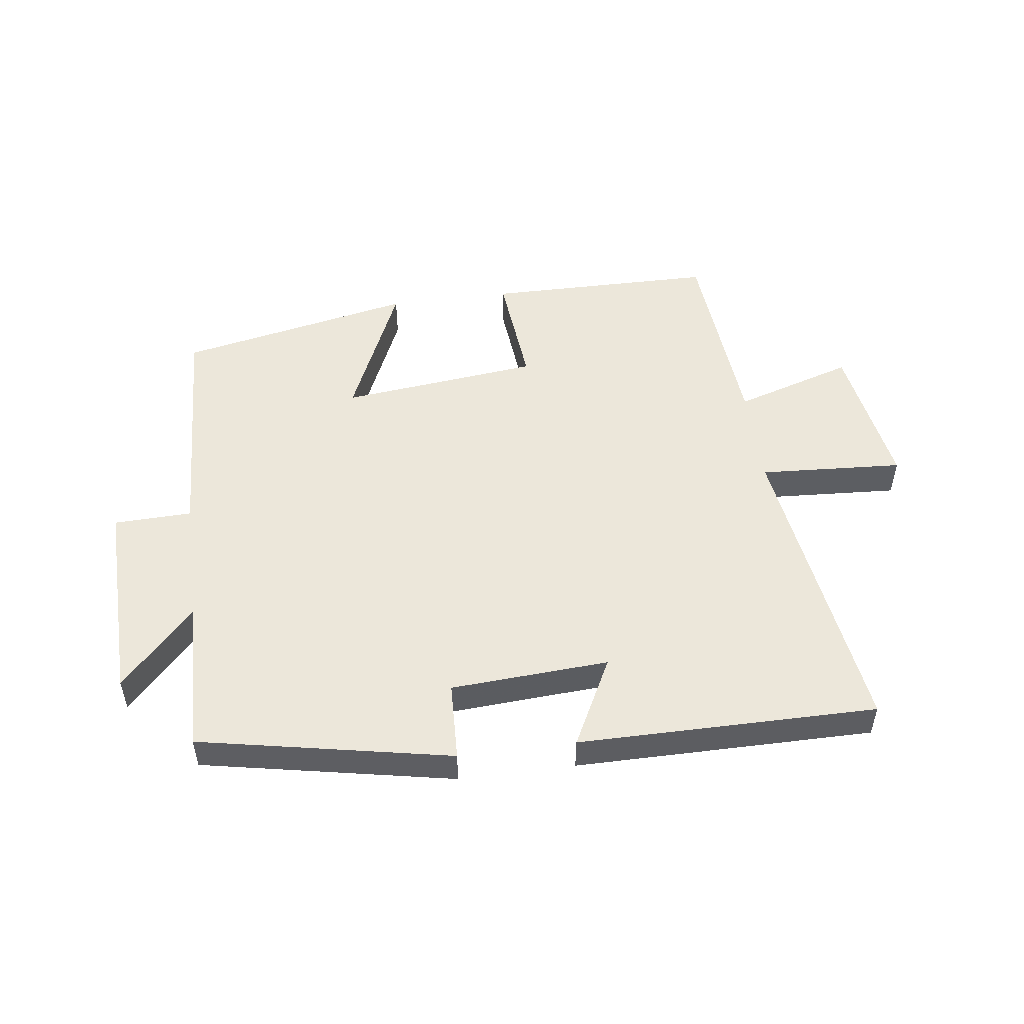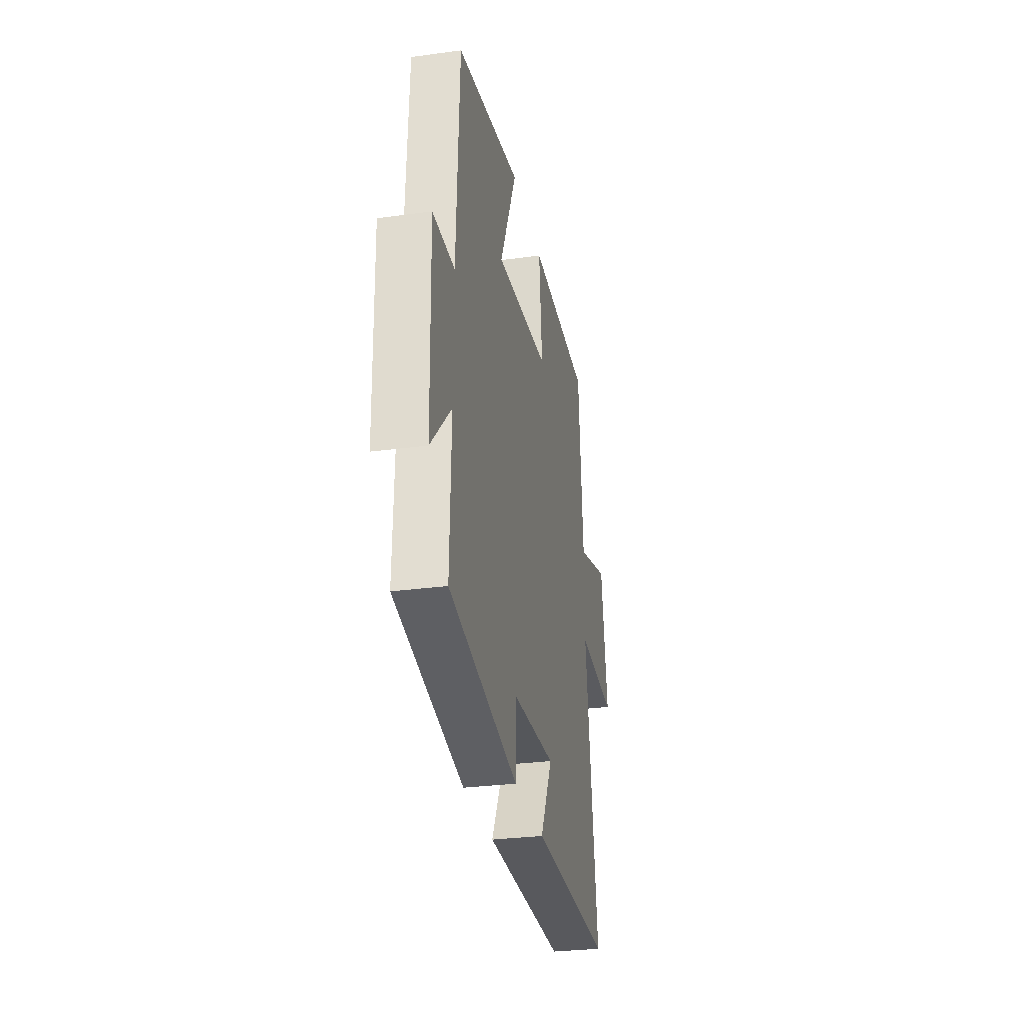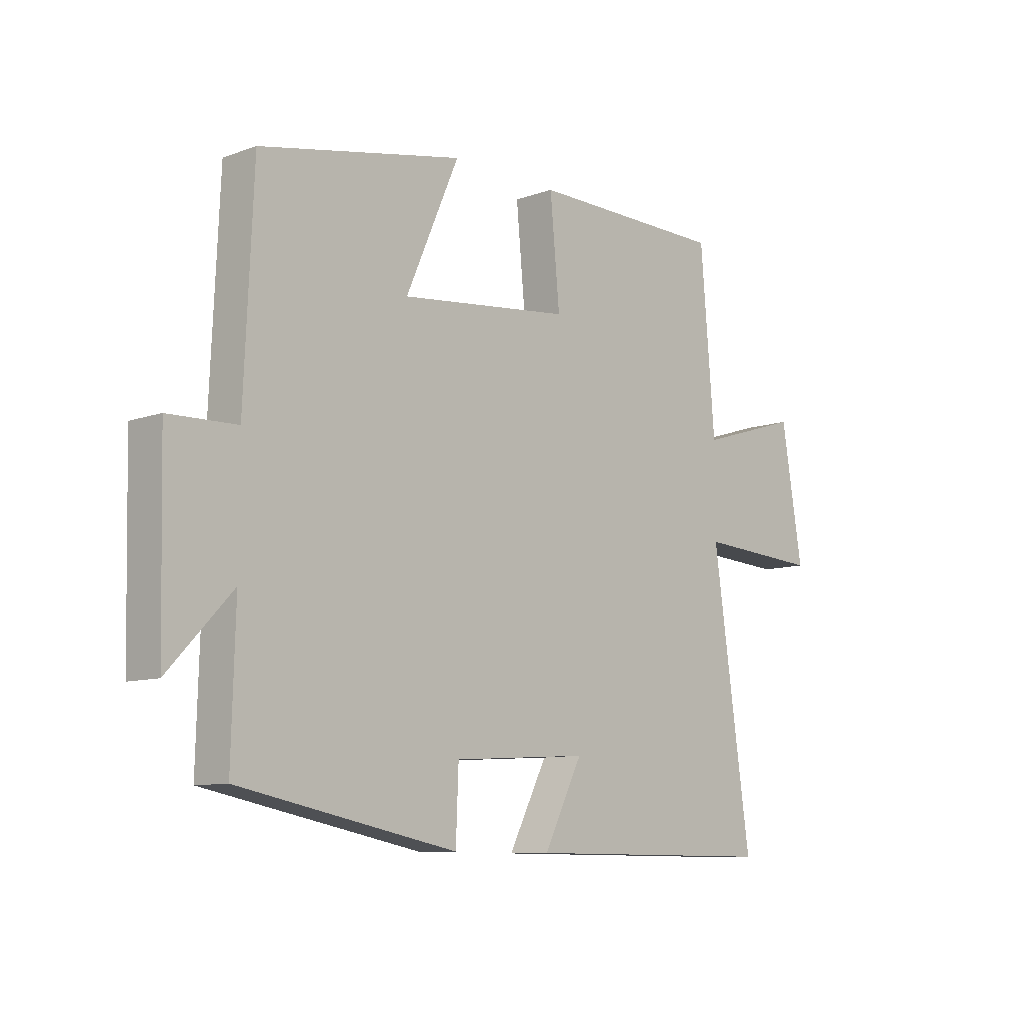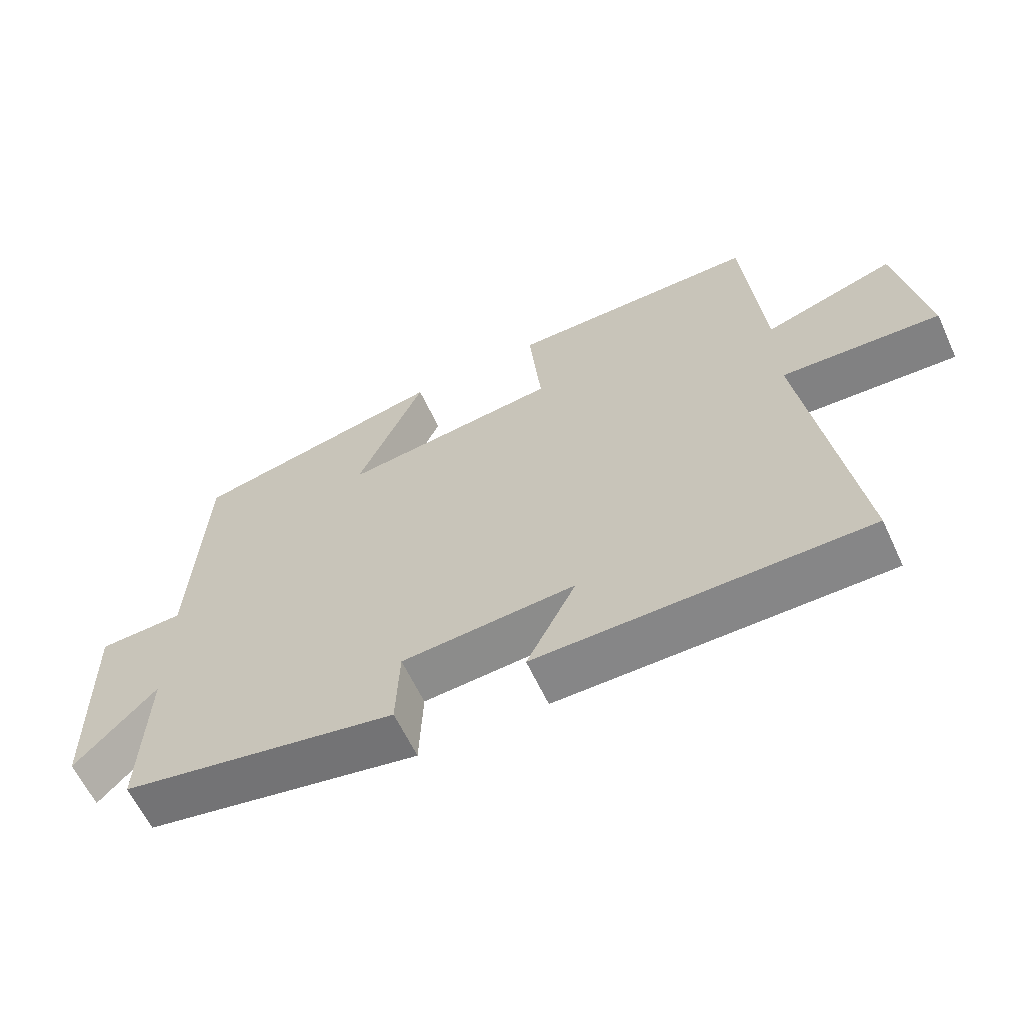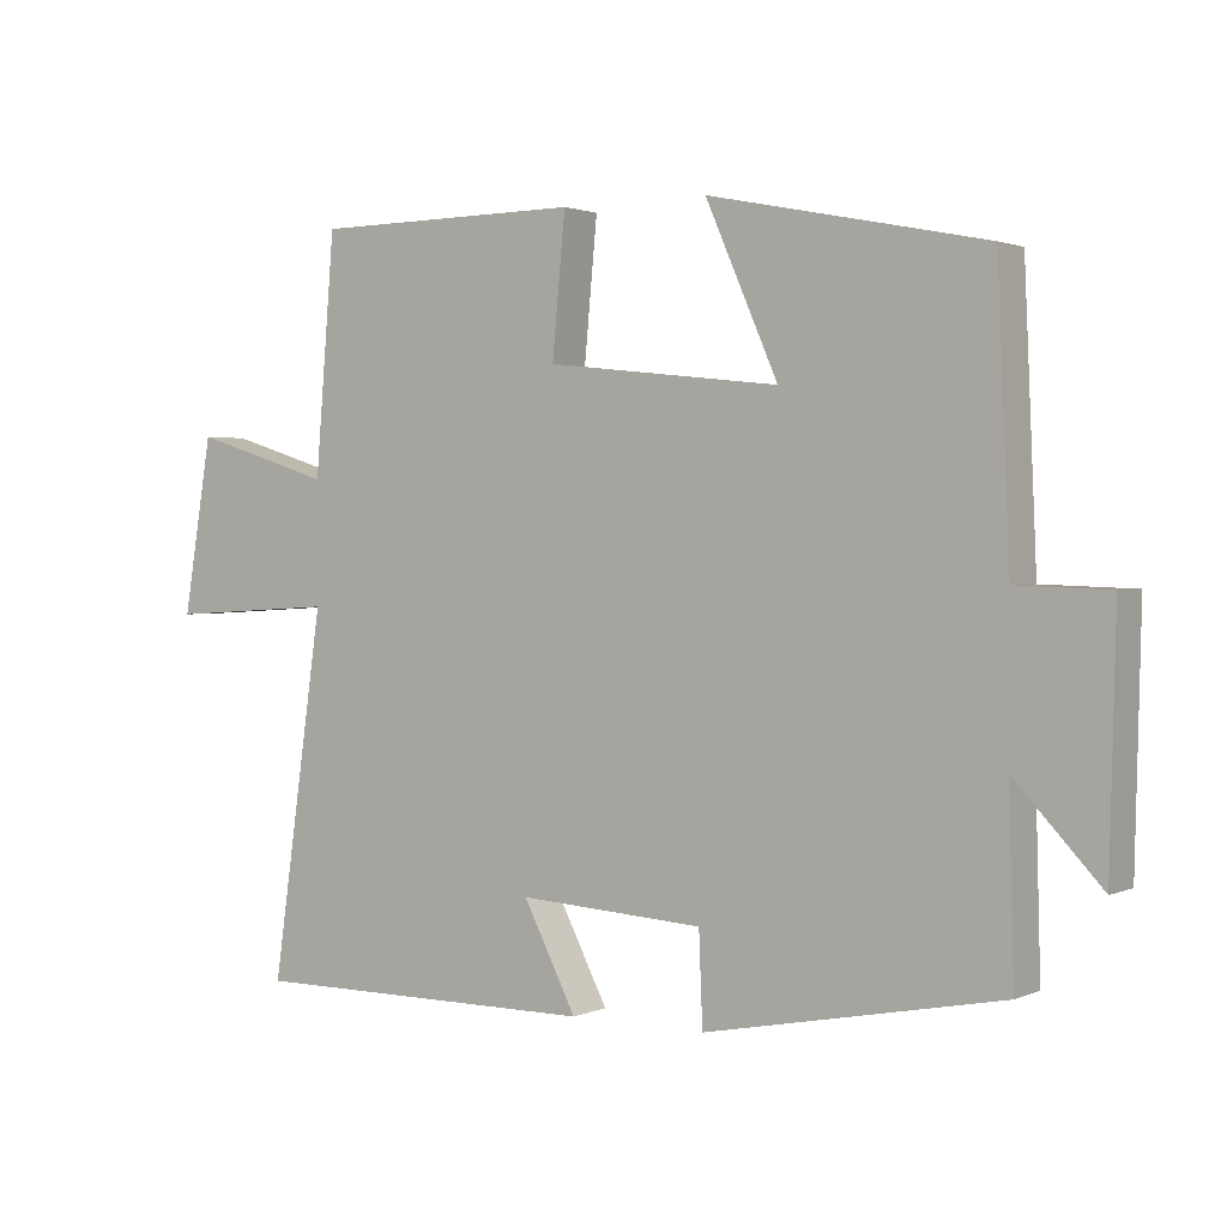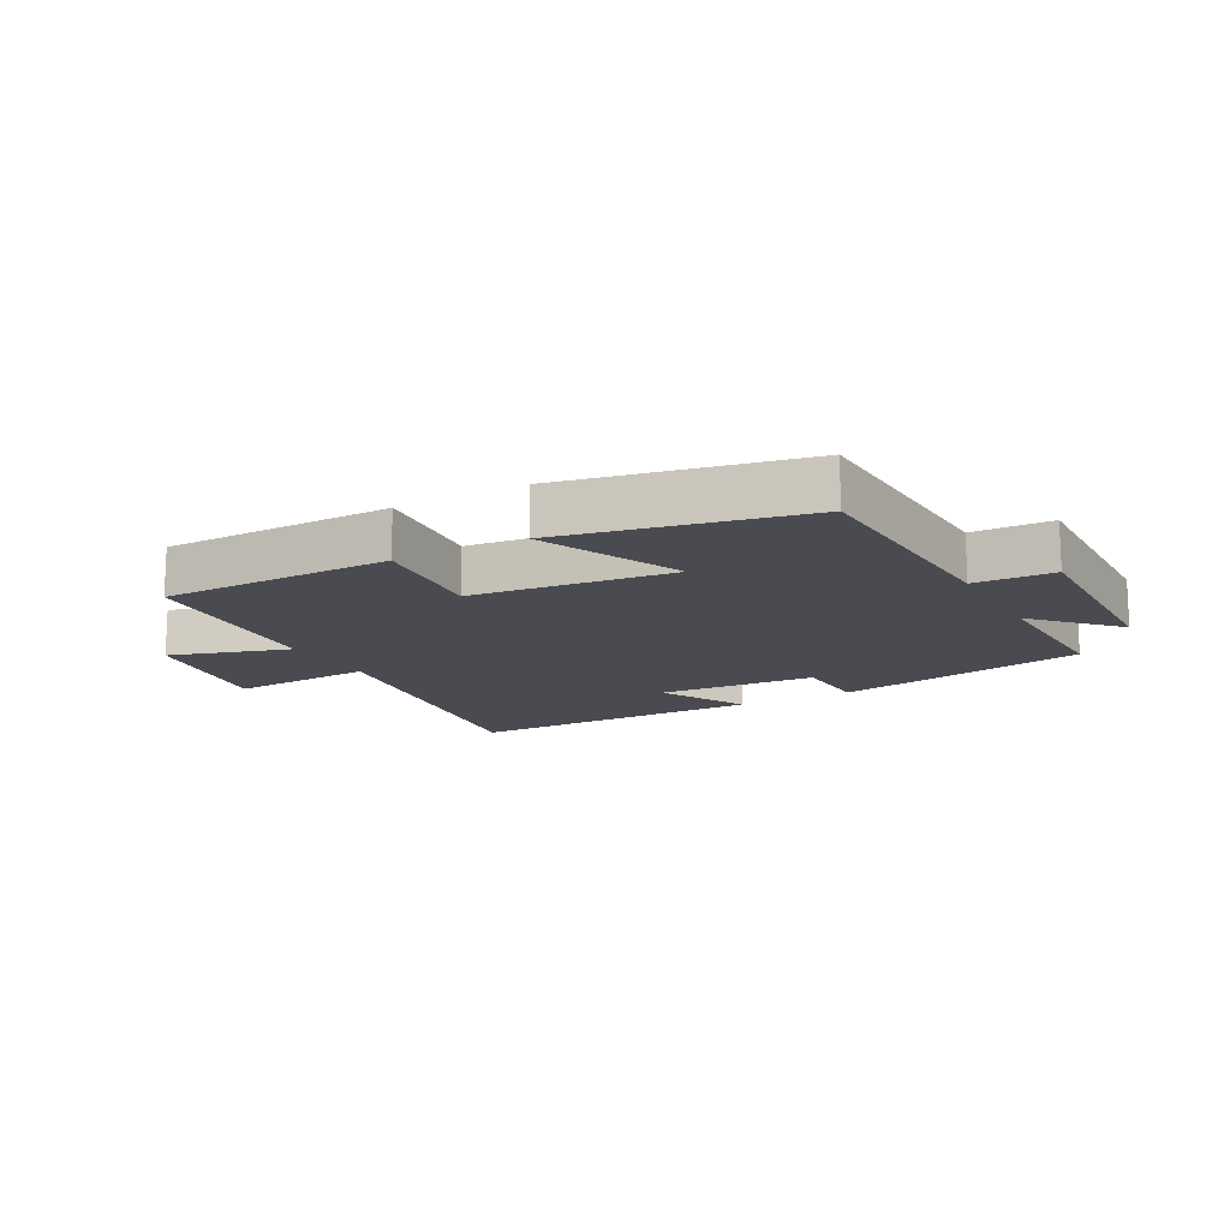
<metadata>
{"format":"obj","ext":"obj","renderer":"f3d","projection":"perspective","resolution":1024,"background":"white","views":[{"elev":51.3,"azim":172.5,"up":"+Y"},{"elev":-29.9,"azim":101.2,"up":"+Z"},{"elev":-9.6,"azim":132.9,"up":"+Z"},{"elev":-62.3,"azim":-155.0,"up":"+Z"},{"elev":1.7,"azim":33.9,"up":"+Z"},{"elev":-14.4,"azim":28.8,"up":"+Y"}]}
</metadata>
<code>
v 0.507 0.07 -0.42
v 0.099 0.07 -0.5
v 0.094 0.07 -0.373
v -0.162 0.07 -0.357
v -0.089 0.07 -0.5
v -0.572 0.07 -0.501
v -0.5 0.07 0.002
v -0.733 0.07 -0.012
v -0.693 0.07 0.23
v -0.5 0.07 0.17
v -0.473 0.07 0.497
v -0.102 0.07 0.5
v -0.12 0.07 0.308
v 0.202 0.07 0.272
v 0.102 0.07 0.5
v 0.483 0.07 0.422
v 0.5 0.07 0.041
v 0.627 0.07 0.037
v 0.619 0.07 -0.295
v 0.5 0.07 -0.169
v 0.507 0 -0.42
v 0.099 0 -0.5
v 0.094 0 -0.373
v -0.162 0 -0.357
v -0.089 0 -0.5
v -0.572 0 -0.501
v -0.5 0 0.002
v -0.733 0 -0.012
v -0.693 0 0.23
v -0.5 0 0.17
v -0.473 0 0.497
v -0.102 0 0.5
v -0.12 0 0.308
v 0.202 0 0.272
v 0.102 0 0.5
v 0.483 0 0.422
v 0.5 0 0.041
v 0.627 0 0.037
v 0.619 0 -0.295
v 0.5 0 -0.169
f 17 18 19 20
f 16 17 20
f 15 16 20
f 14 15 20
f 13 14 20 1
f 10 11 12 13
f 10 13 1
f 7 8 9 10
f 7 10 1
f 4 5 6 7
f 3 4 7
f 3 7 1
f 1 2 3
f 40 39 38 37
f 40 37 36
f 40 36 35
f 40 35 34
f 21 40 34 33
f 33 32 31 30
f 21 33 30
f 30 29 28 27
f 21 30 27
f 27 26 25 24
f 27 24 23
f 21 27 23
f 23 22 21
f 1 21 22 2
f 2 22 23 3
f 3 23 24 4
f 4 24 25 5
f 5 25 26 6
f 6 26 27 7
f 7 27 28 8
f 8 28 29 9
f 9 29 30 10
f 10 30 31 11
f 11 31 32 12
f 12 32 33 13
f 13 33 34 14
f 14 34 35 15
f 15 35 36 16
f 16 36 37 17
f 17 37 38 18
f 18 38 39 19
f 19 39 40 20
f 20 40 21 1

</code>
